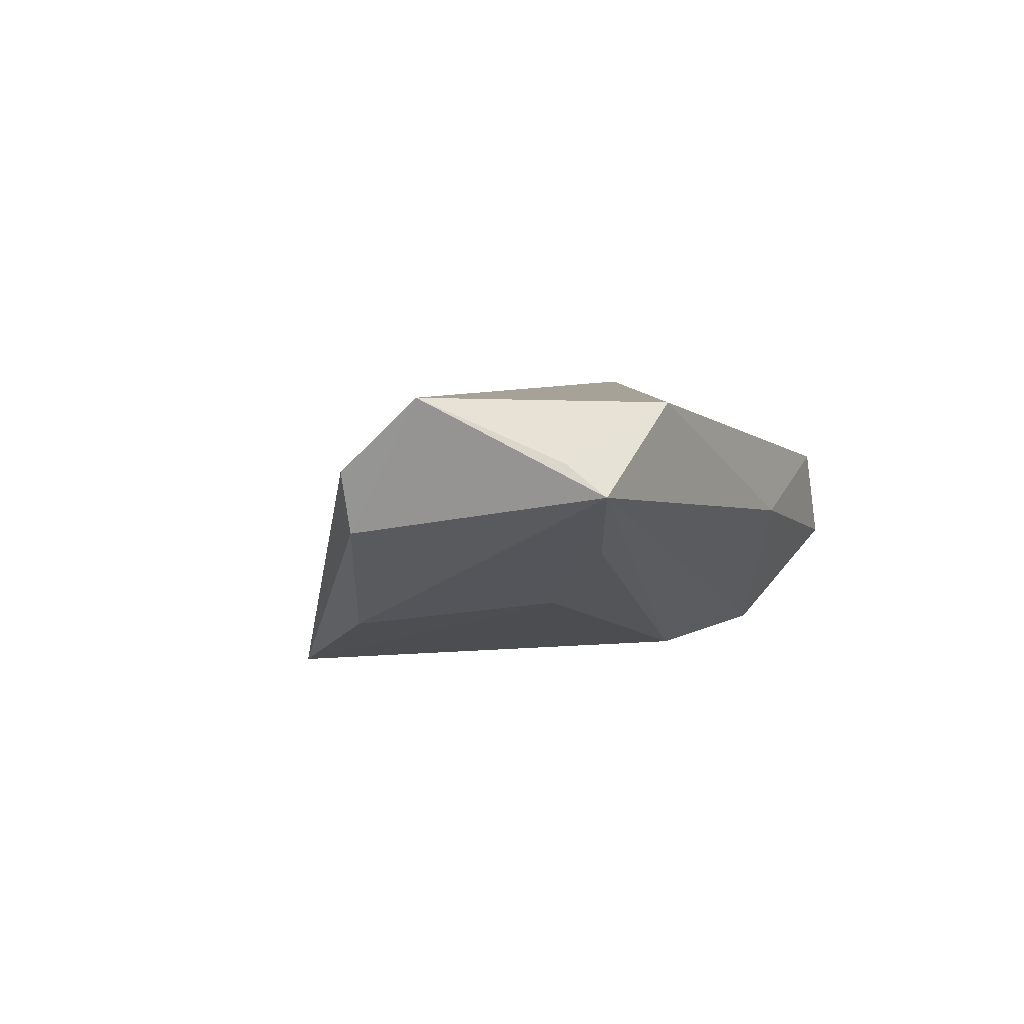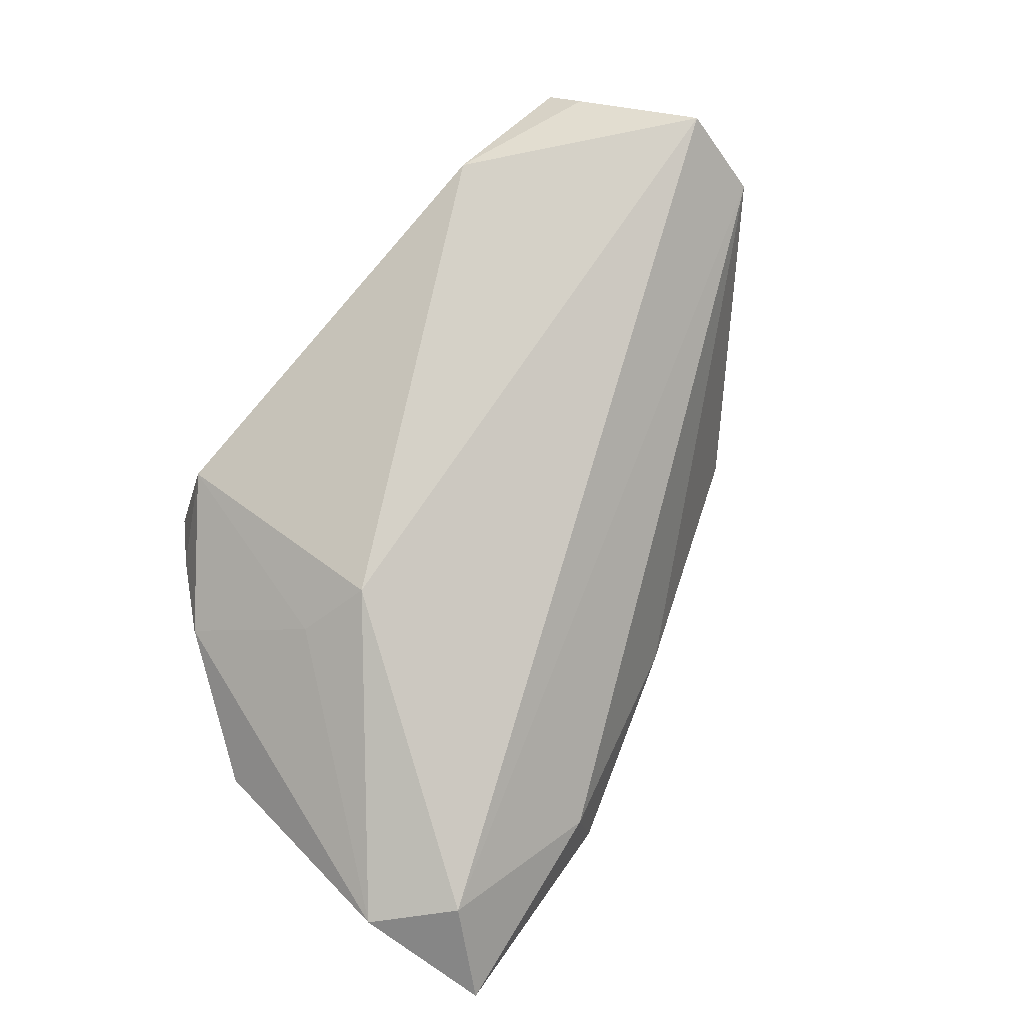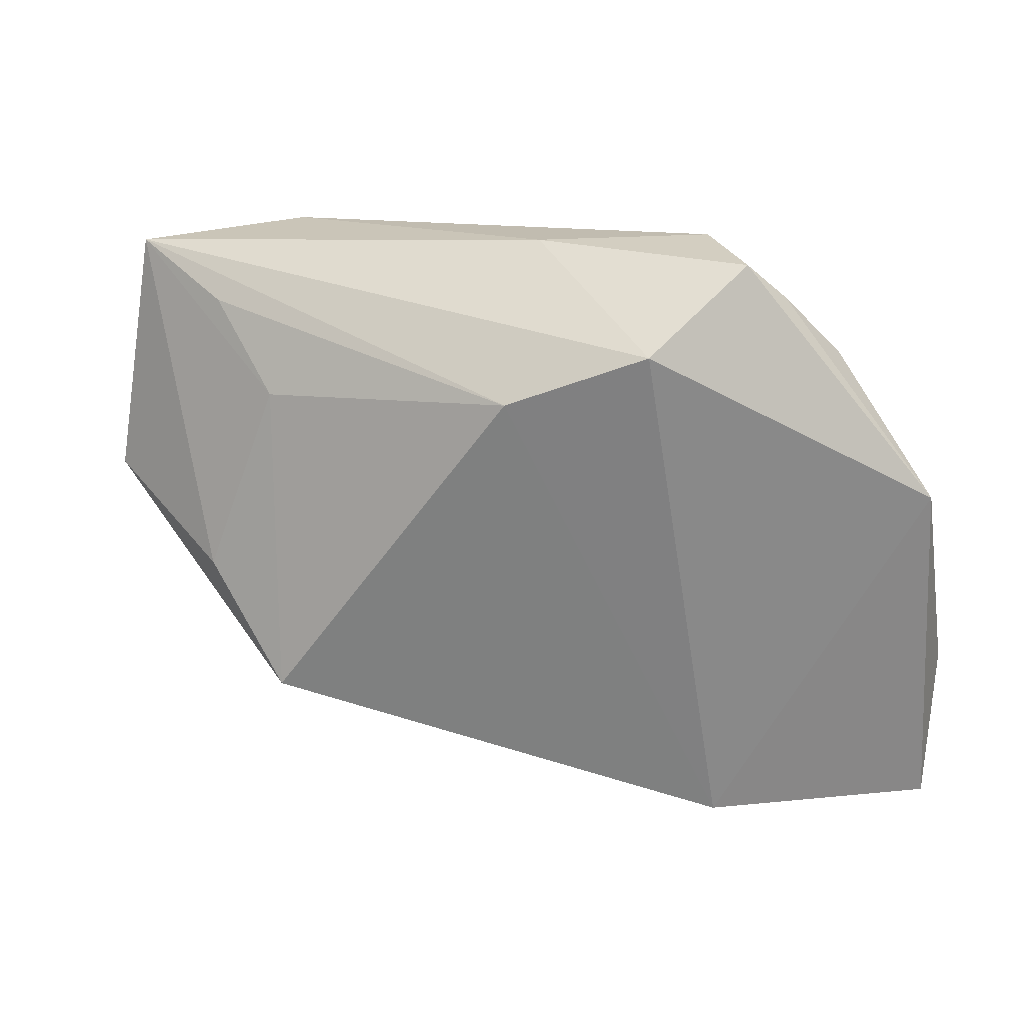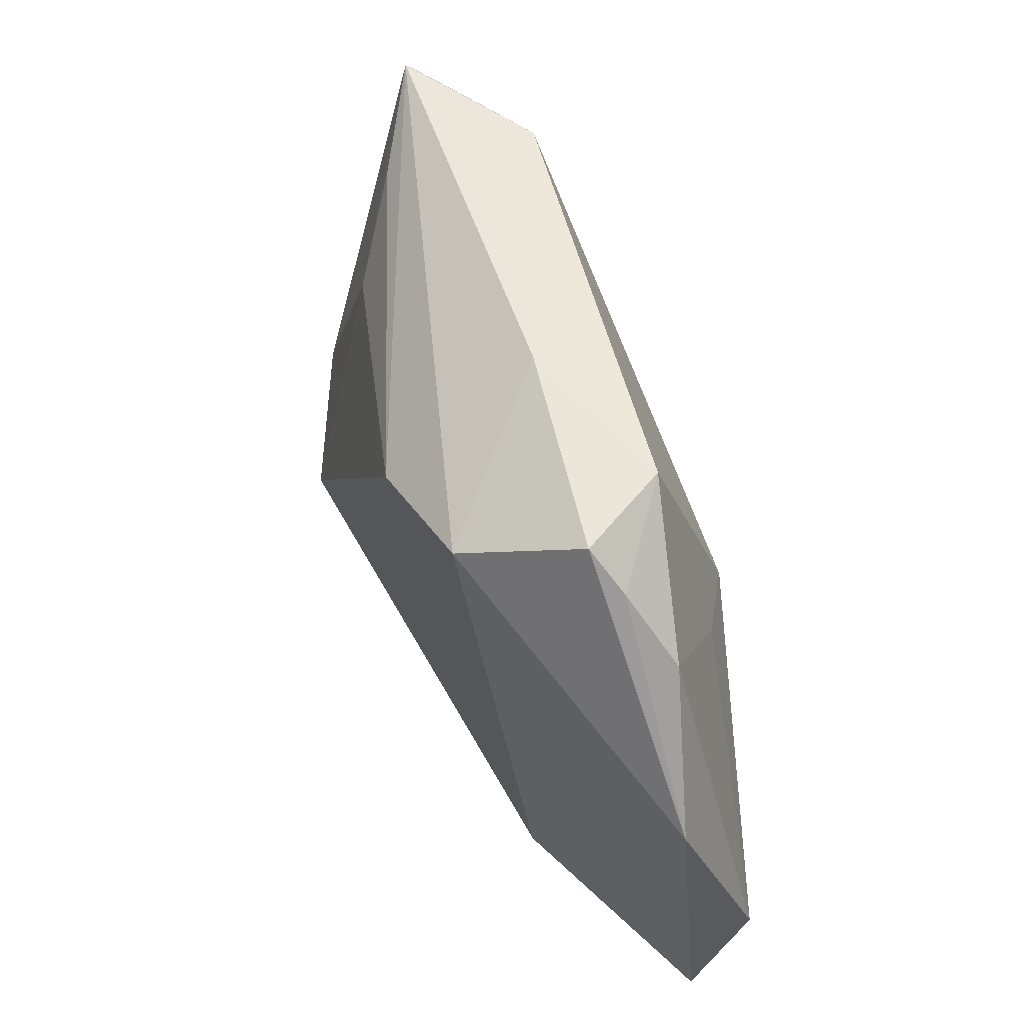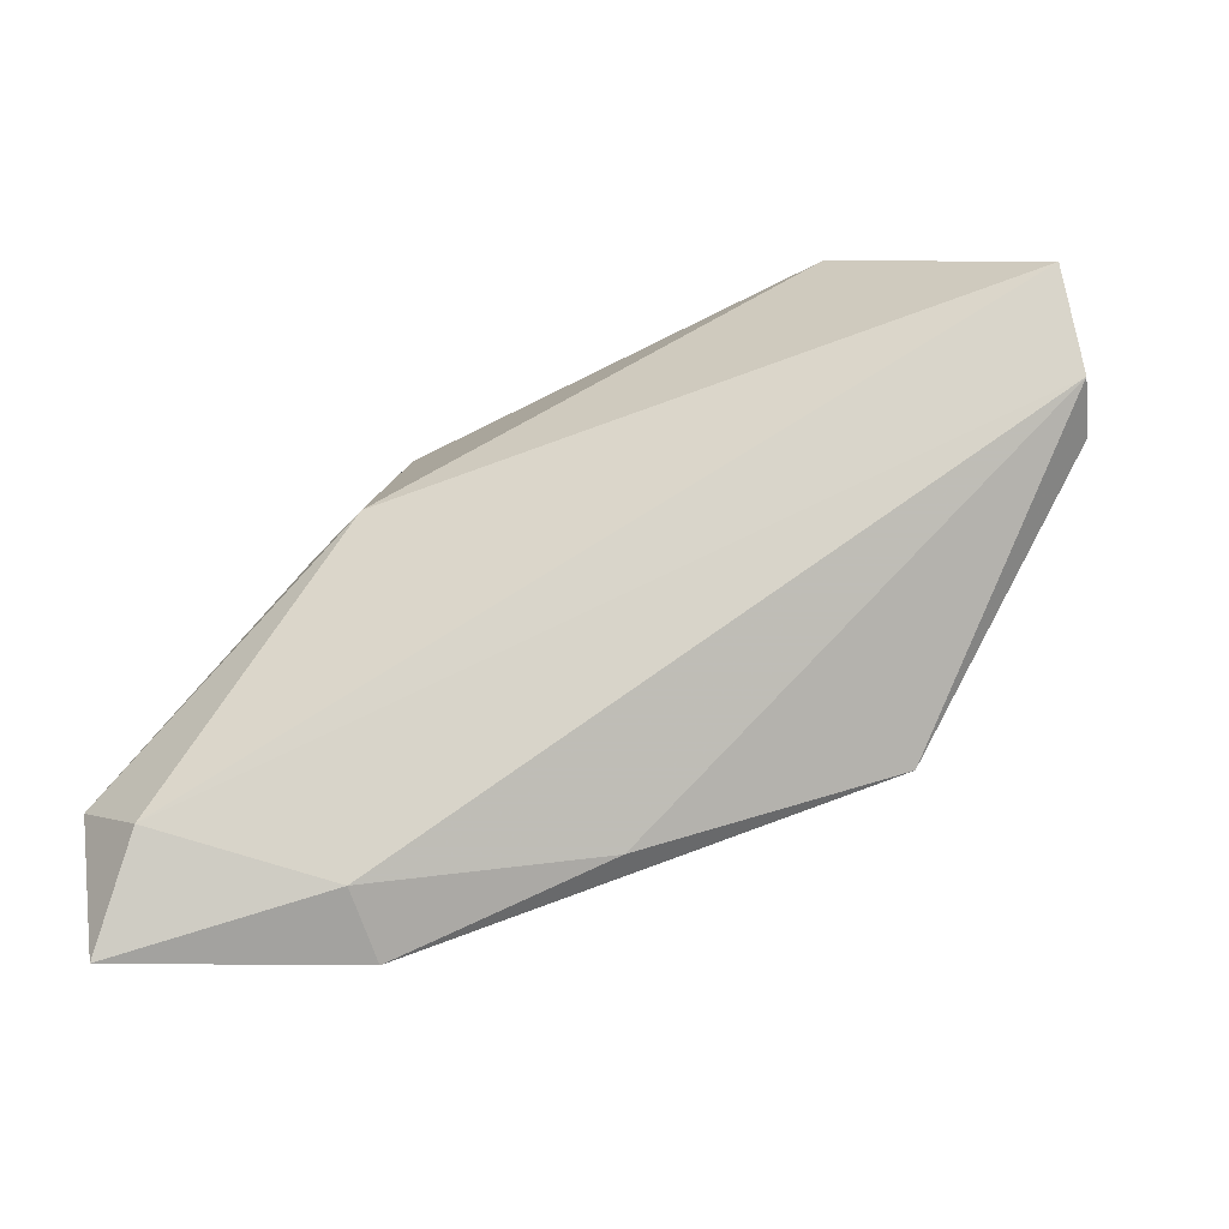
<metadata>
{"format":"obj","ext":"obj","renderer":"f3d","projection":"perspective","resolution":1024,"background":"white","views":[{"elev":5.3,"azim":112.2,"up":"+Z"},{"elev":79.7,"azim":-52.3,"up":"+Z"},{"elev":25.1,"azim":-169.2,"up":"+Y"},{"elev":57.3,"azim":-113.8,"up":"+Y"},{"elev":-57.6,"azim":20.4,"up":"+Y"}]}
</metadata>
<code>
v -0.05077 -0.039 0.0003412
v -0.02592 0.03055 -0.004613
v -0.04858 0.002758 -0.002588
v 0.02707 -0.02163 -0.01799
v 0.03177 0.02695 0.01507
v 0.04929 0.02591 0.005654
v -0.02777 0.005922 0.01076
v -0.01641 0.02289 -0.01591
v 0.05267 -0.002411 0.00109
v 0.03717 -0.009327 -0.01138
v -0.02524 -0.03629 -0.00147
v -0.03655 0.01879 0.001339
v -0.05154 -0.02274 0.006448
v -0.01986 0.002599 0.01605
v -0.03022 0.02623 -0.002235
v -0.0008482 -0.03111 -0.01086
v -0.02033 0.03055 0.005993
v 0.05008 0.02156 0.00916
v -0.001234 0.03055 0.0002092
v 0.05426 -0.002758 0.007896
v 0.03782 0.02127 -0.00167
v -0.0005073 0.01672 -0.01751
v -0.04346 -0.03073 0.00858
v -0.02541 -0.0383 -0.01
v 0.02964 0.01235 -0.0087
v 0.05509 0.006652 0.01605
f 9 26 20
f 26 23 20
f 9 20 4
f 14 23 26
f 13 23 14
f 9 4 10
f 11 20 23
f 17 14 5
f 5 14 26
f 26 18 5
f 13 14 7
f 7 14 17
f 12 3 13
f 13 7 12
f 12 7 17
f 3 2 8
f 25 4 22
f 25 10 4
f 22 21 25
f 16 4 20
f 20 11 16
f 1 23 13
f 1 11 23
f 13 3 1
f 19 2 17
f 17 5 19
f 19 8 2
f 15 2 3
f 3 12 15
f 17 2 15
f 15 12 17
f 24 16 11
f 11 1 24
f 4 16 24
f 22 4 24
f 24 8 22
f 3 8 24
f 24 1 3
f 8 19 6
f 6 21 22
f 22 8 6
f 6 5 18
f 6 19 5
f 6 25 21
f 10 25 6
f 9 10 6
f 6 26 9
f 6 18 26

</code>
